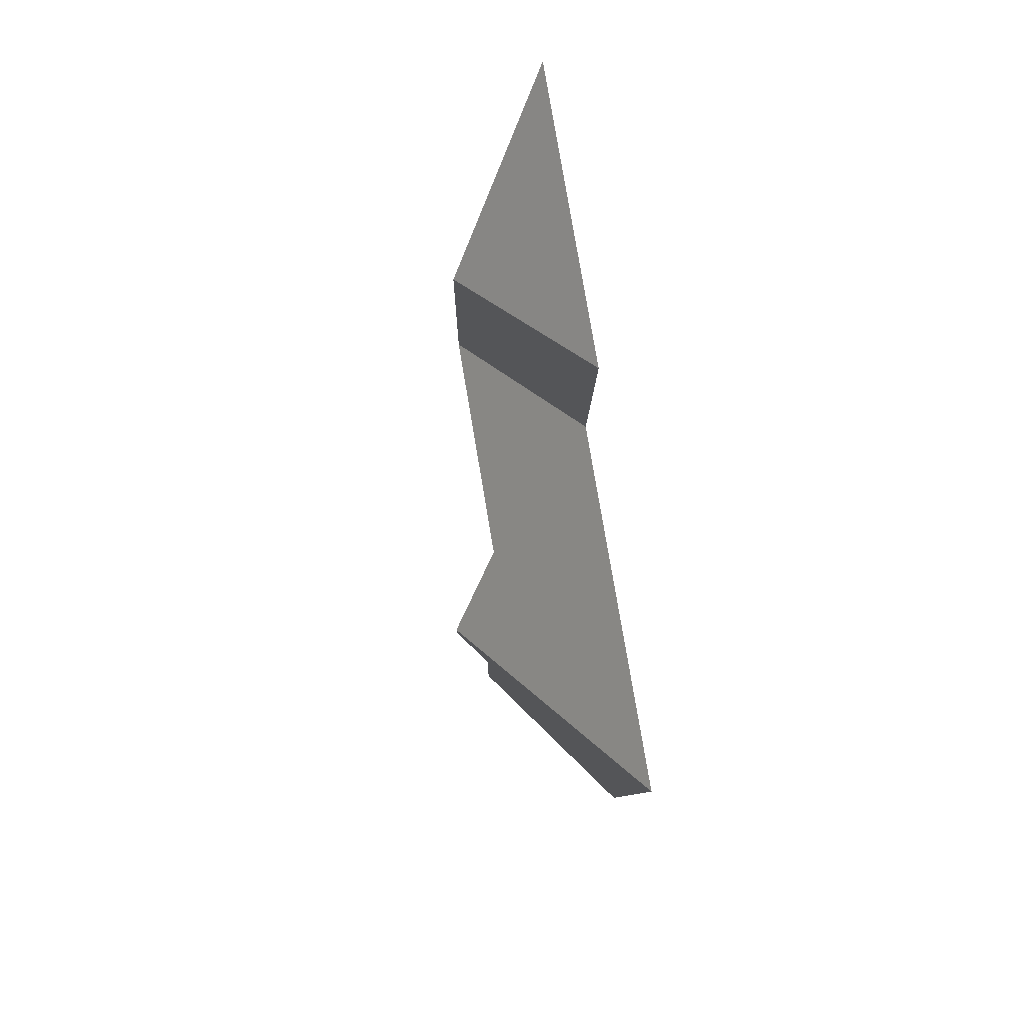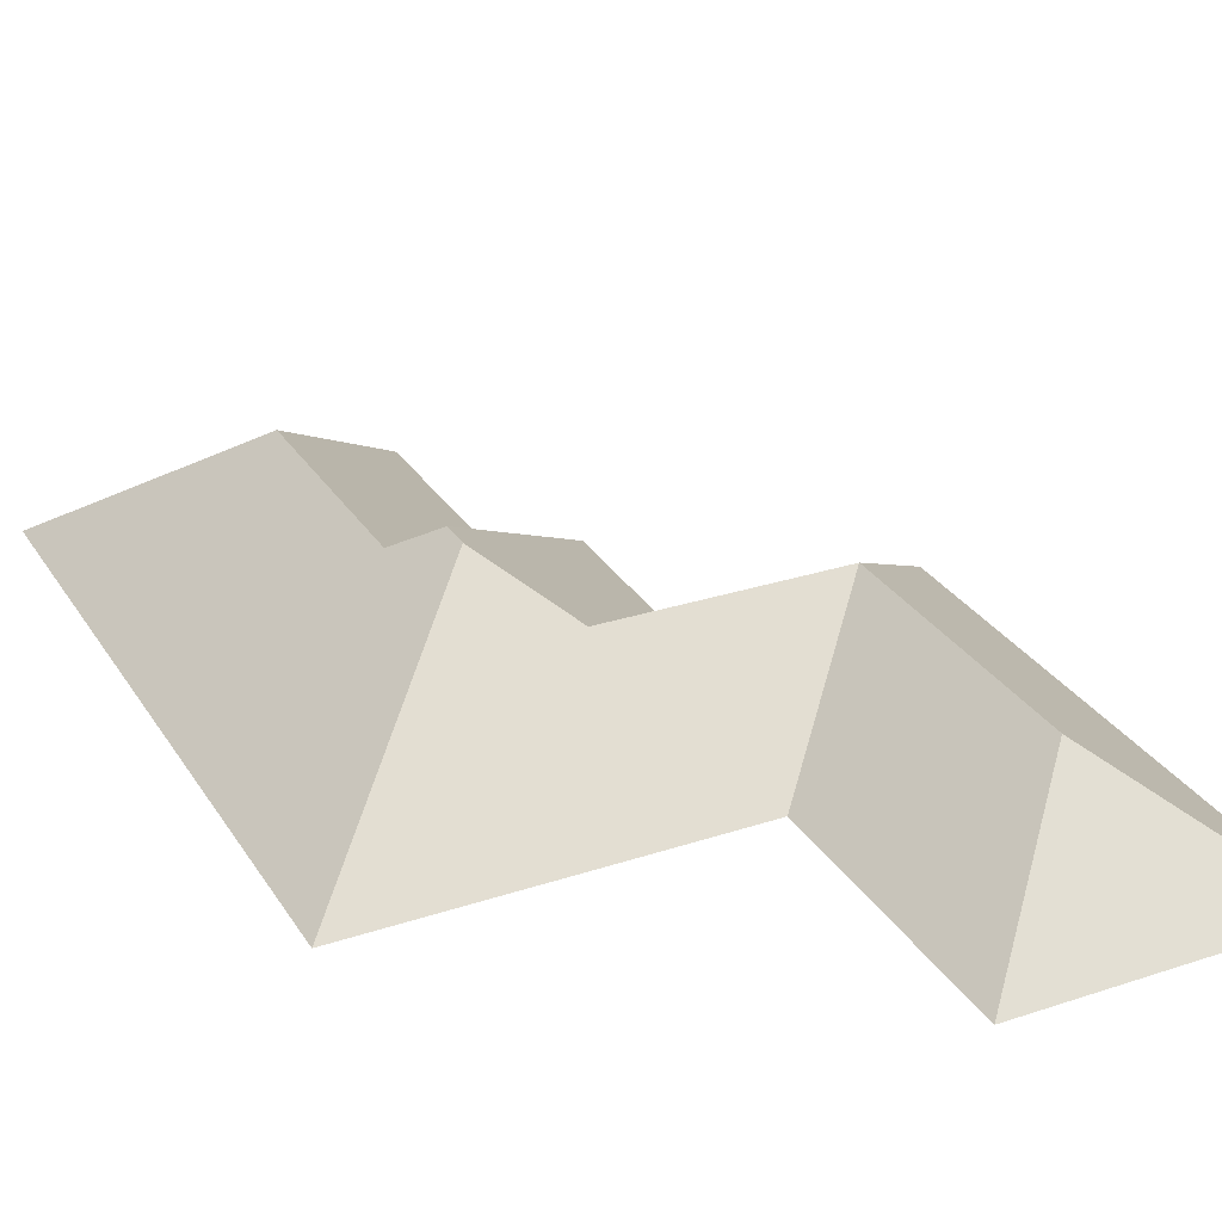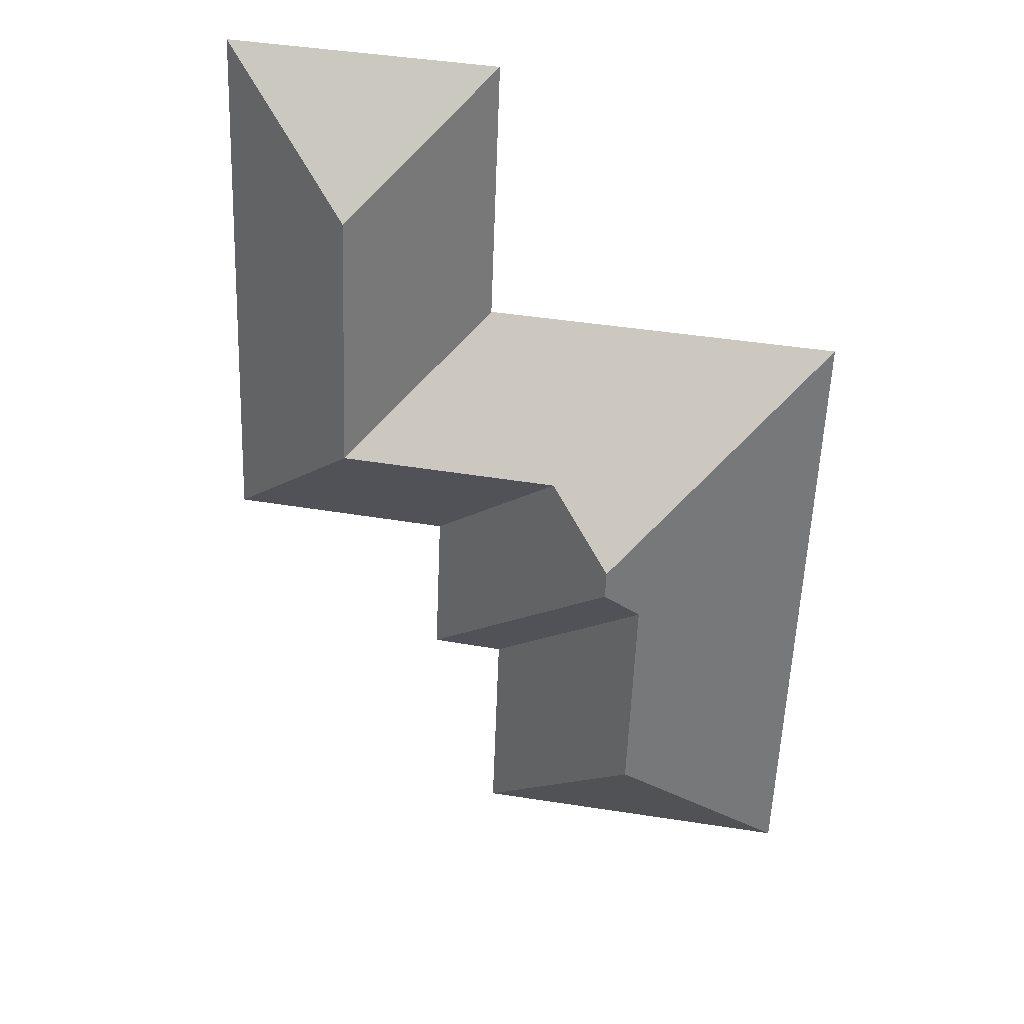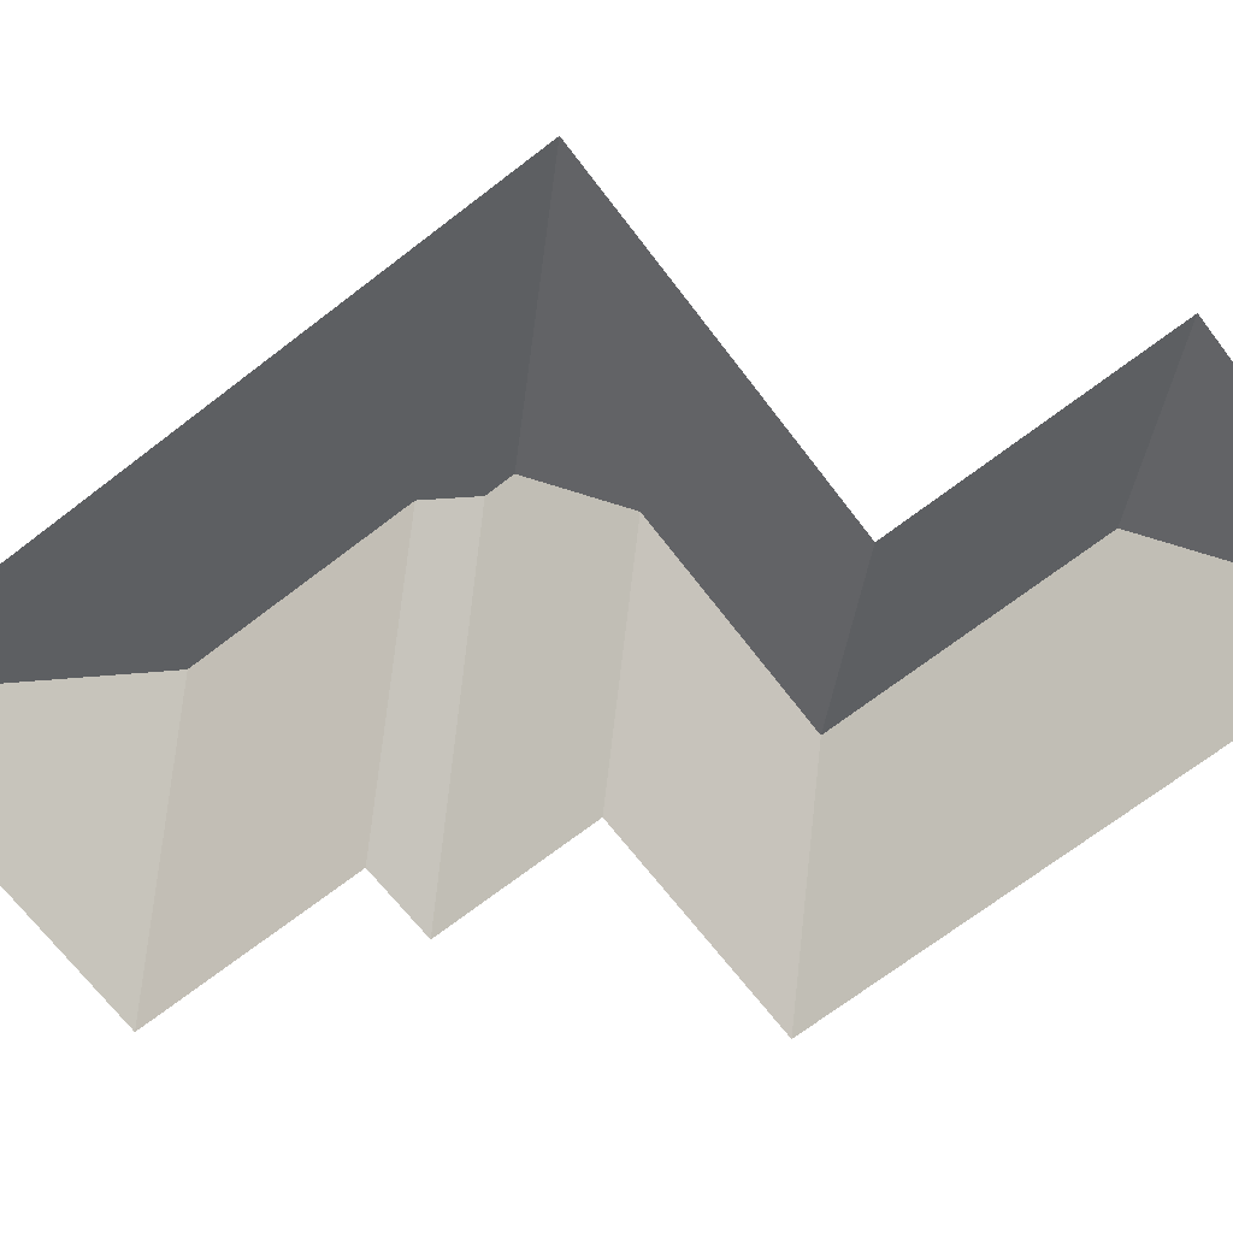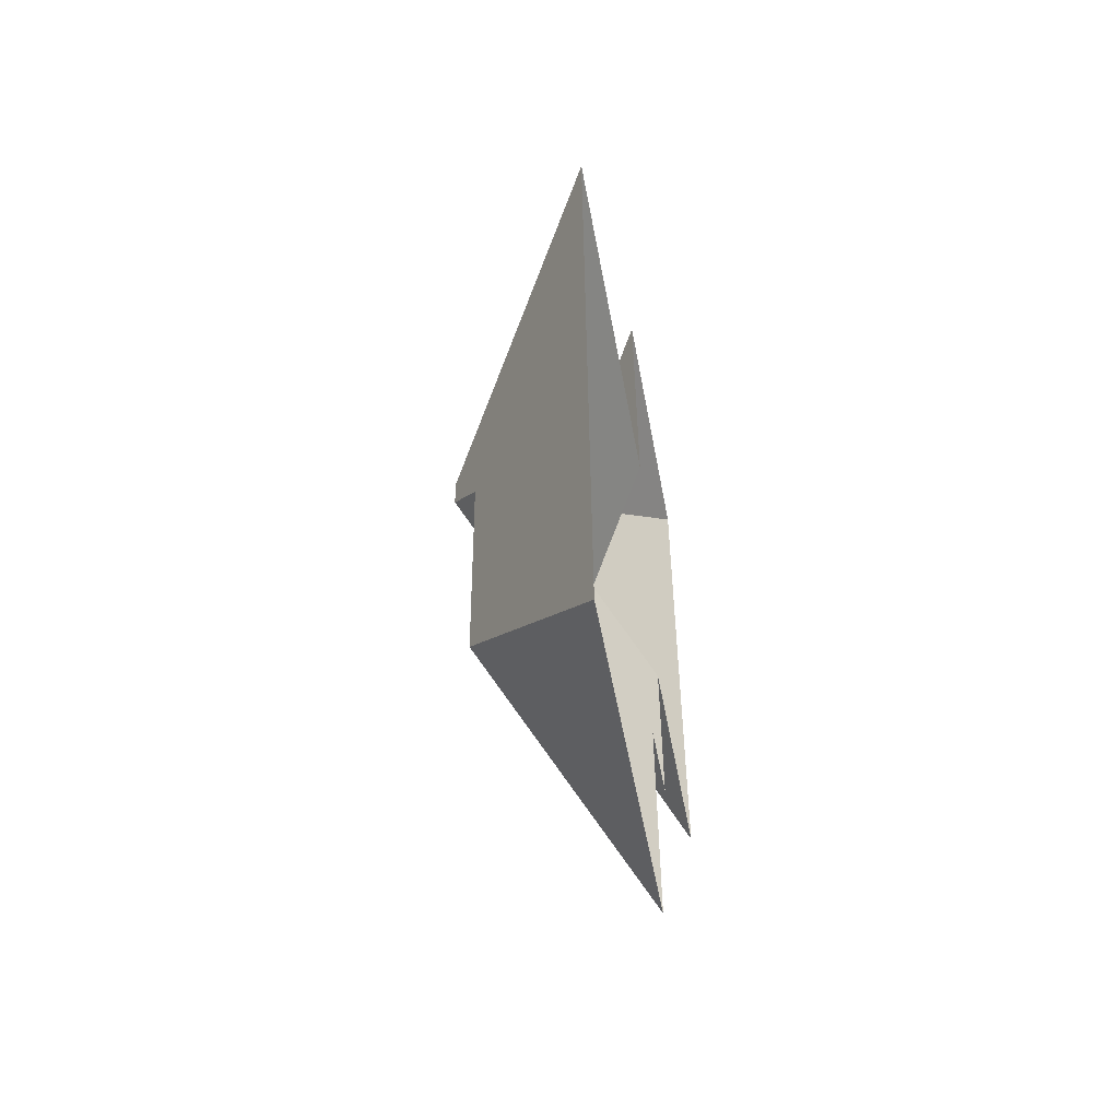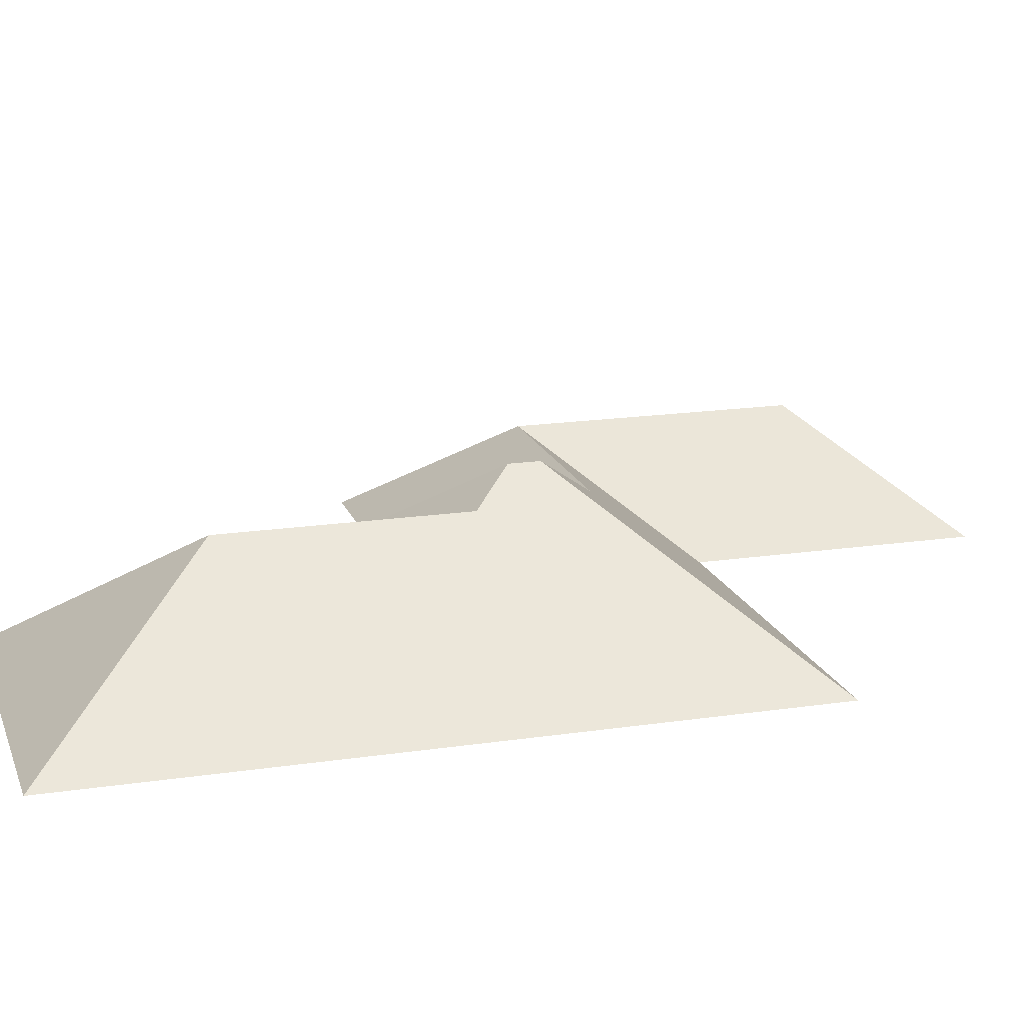
<metadata>
{"format":"obj","ext":"obj","renderer":"f3d","projection":"perspective","resolution":1024,"background":"white","views":[{"elev":79.6,"azim":-99.8,"up":"+Z"},{"elev":29.3,"azim":-28.4,"up":"+Y"},{"elev":32.9,"azim":-170.0,"up":"+Z"},{"elev":-70.2,"azim":-54.7,"up":"+Y"},{"elev":-54.2,"azim":-79.8,"up":"+Z"},{"elev":17.5,"azim":-108.7,"up":"+Y"}]}
</metadata>
<code>
o BK39_500_015032_0029_roof
v 167.5 75 -25.57
v 289.3 75 -20.93
v 228.3 121.7 -83.51
v 171.9 75 -144.6
v 13.65 75 -150.4
v 232.8 121.8 -202.1
v 134.7 122.1 -206.2
v 106.3 145 -236.5
v 106.8 145 -249
v 92.1 133 -265.8
v 298.5 75 -261.5
v 198.6 75 -266.2
v 201.5 75 -336.3
v 169.1 75 -338.2
v 95.71 132.9 -362.7
v 24.73 75 -440.5
v 172.6 75 -434.9
v 167.5 0 -25.57
v 289.3 0 -20.93
v 298.5 0 -261.5
v 198.6 0 -266.2
v 201.5 0 -336.3
v 169.1 0 -338.2
v 172.6 0 -434.9
v 24.73 0 -440.5
v 13.65 0 -150.4
v 171.9 0 -144.6
f 3 2 1
f 3 6 4 1
f 4 5 8 7 6
f 5 16 15 10 9 8
f 16 17 15
f 17 14 10 15
f 14 13 9 10
f 13 12 7 8 9
f 12 11 6 7
f 11 2 3 6

</code>
